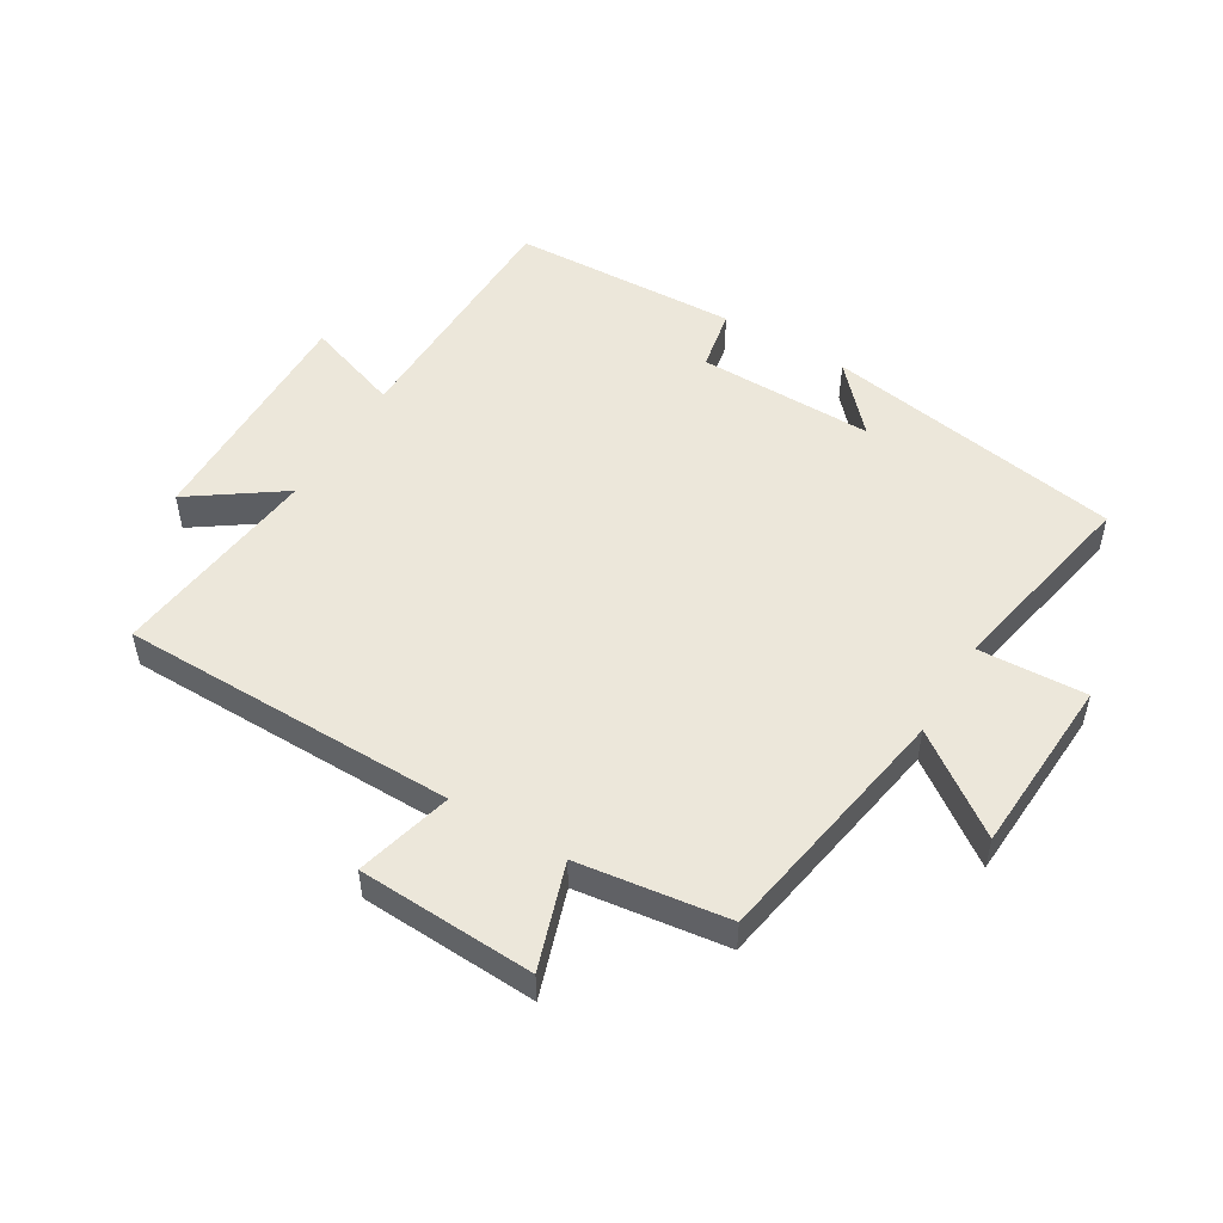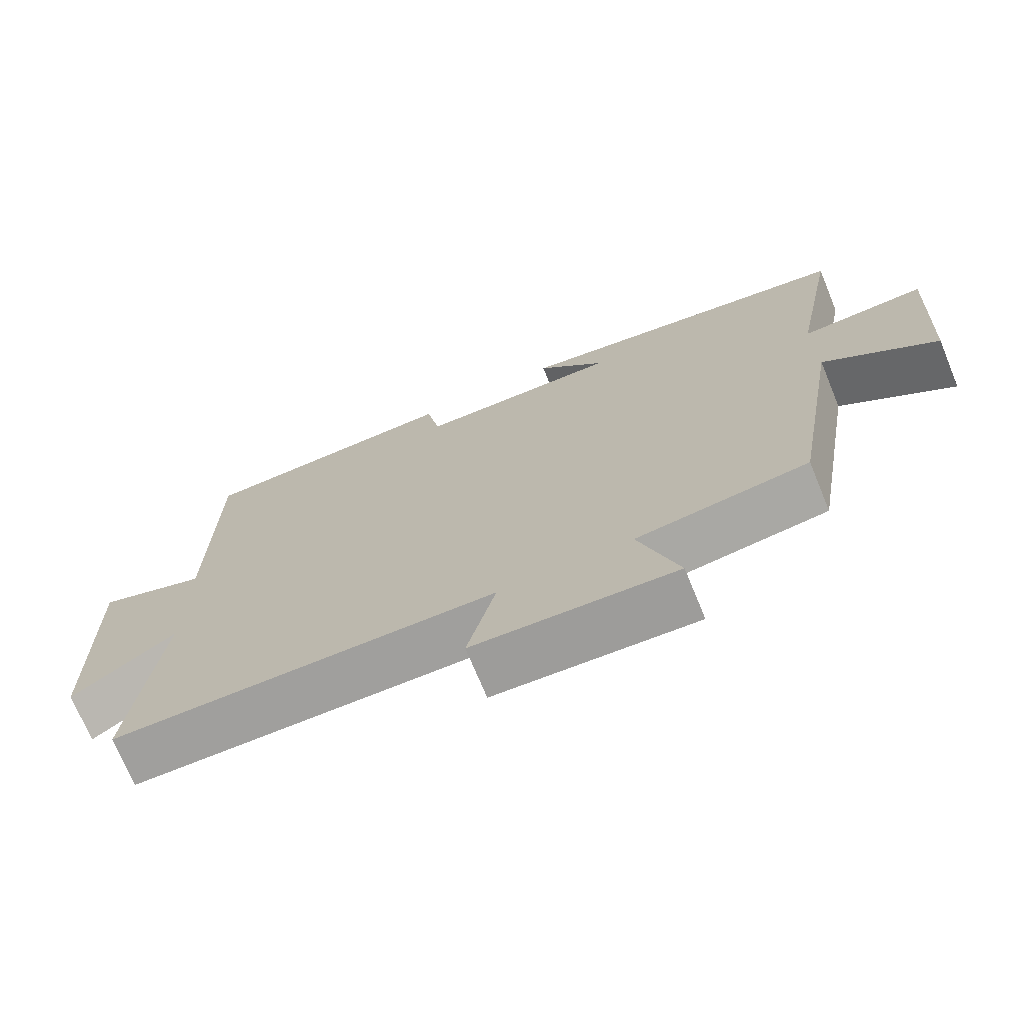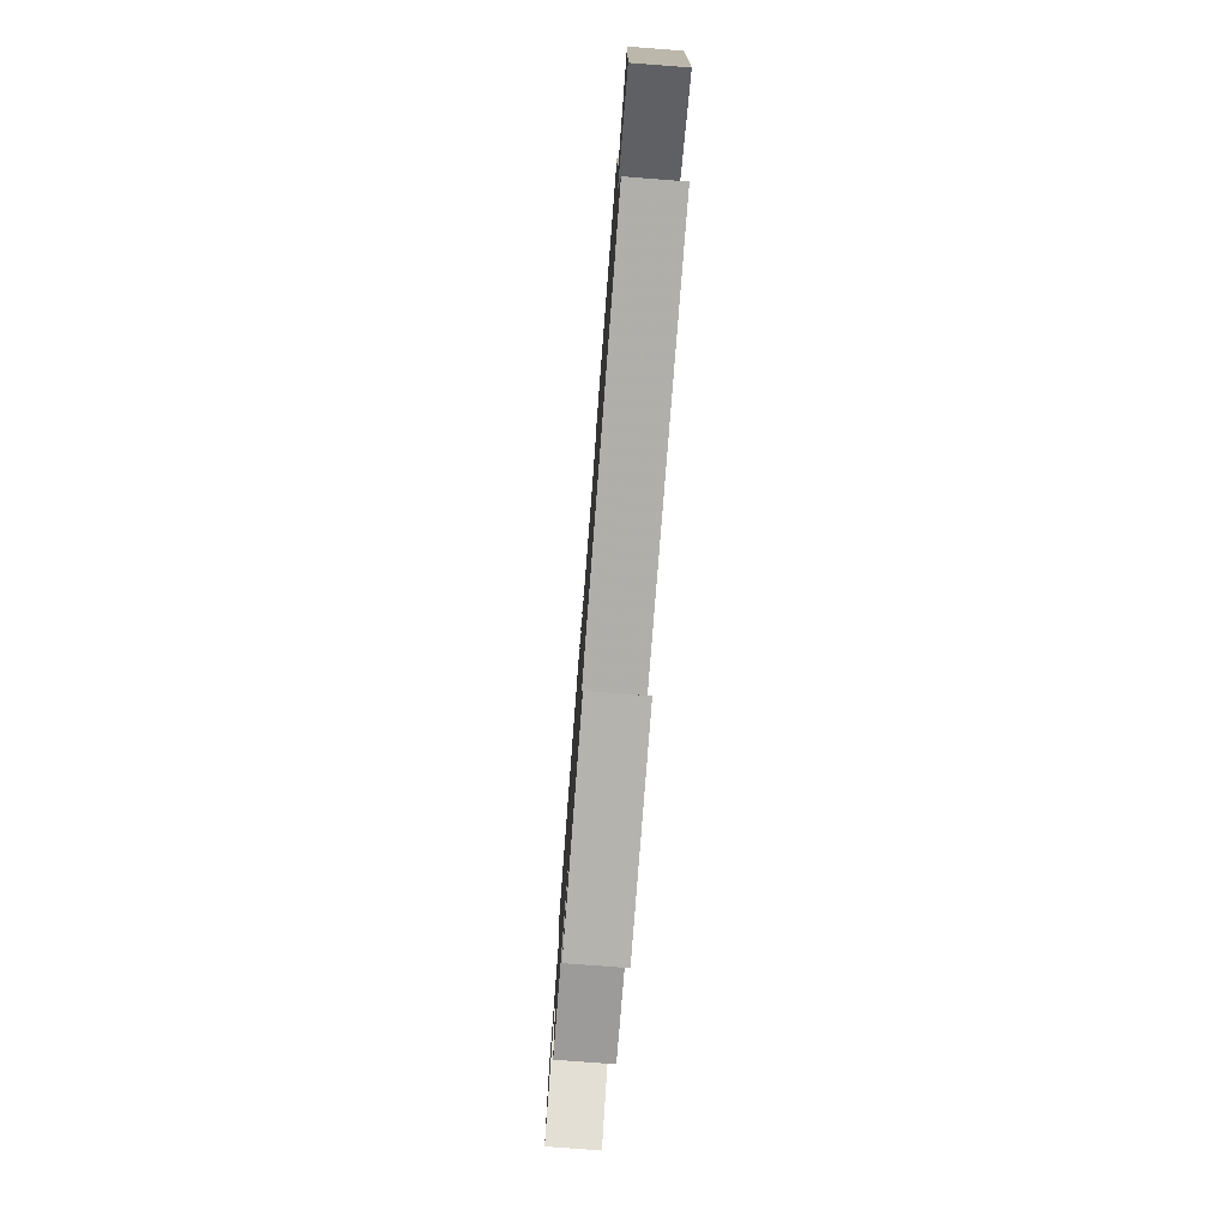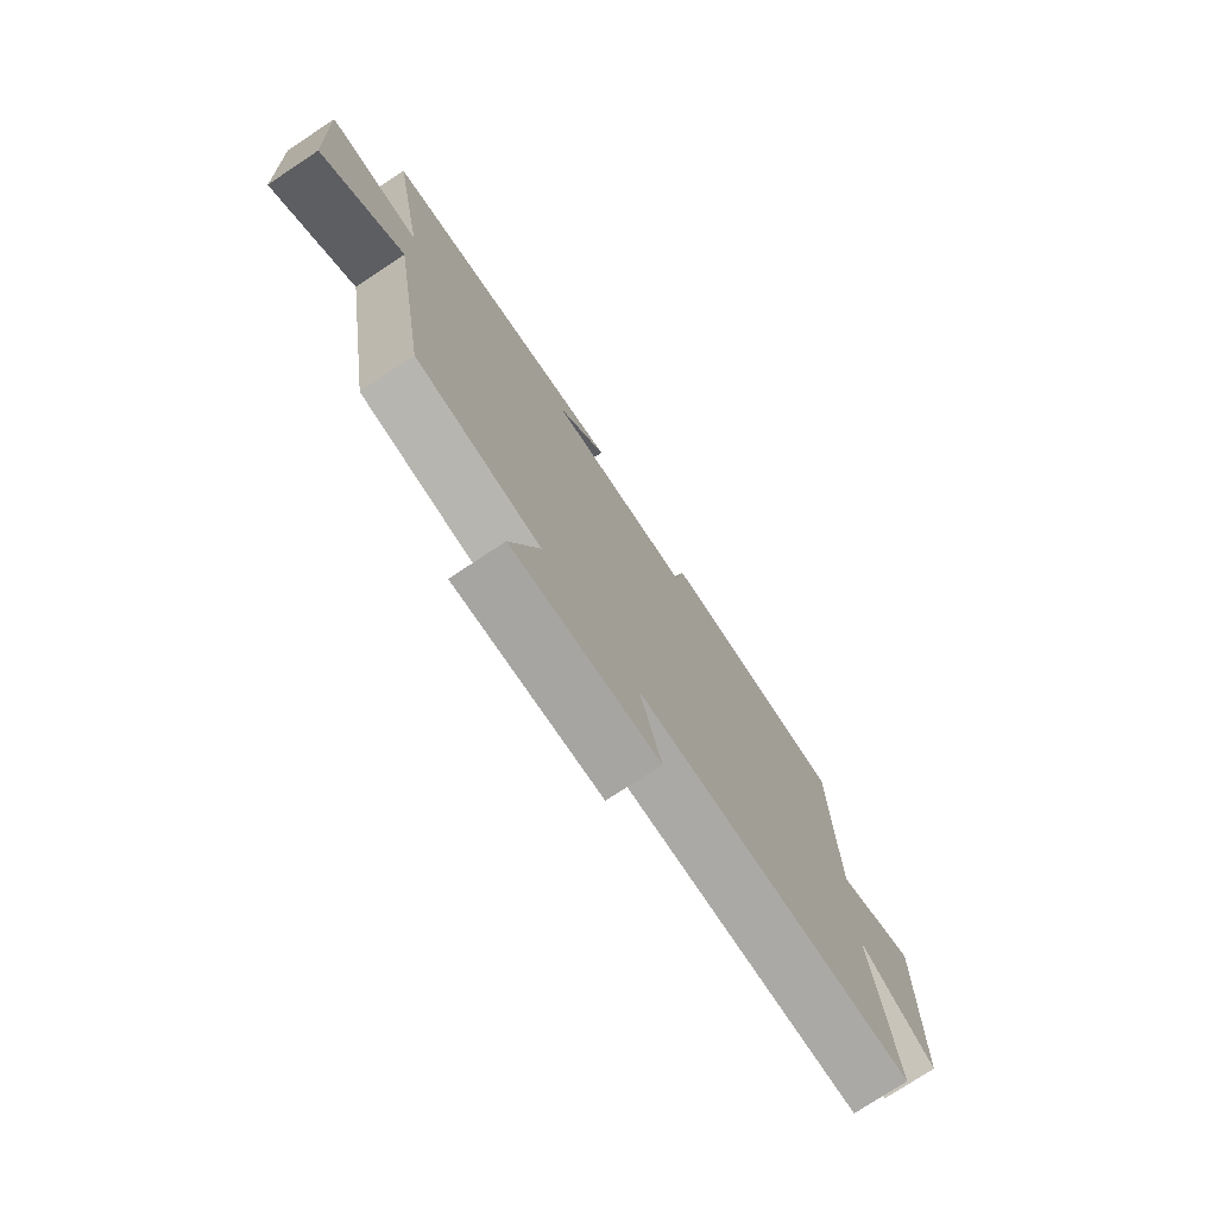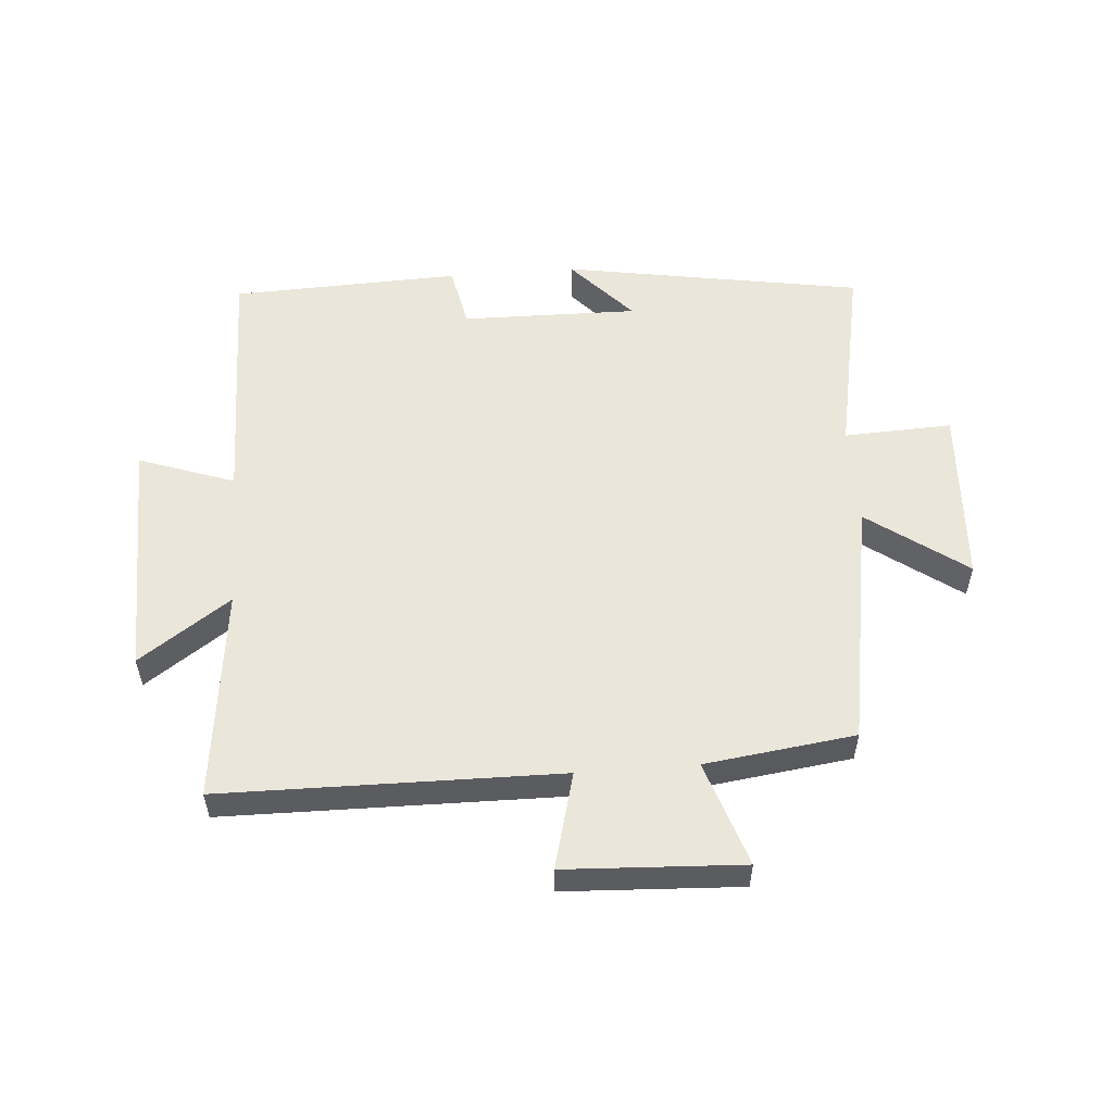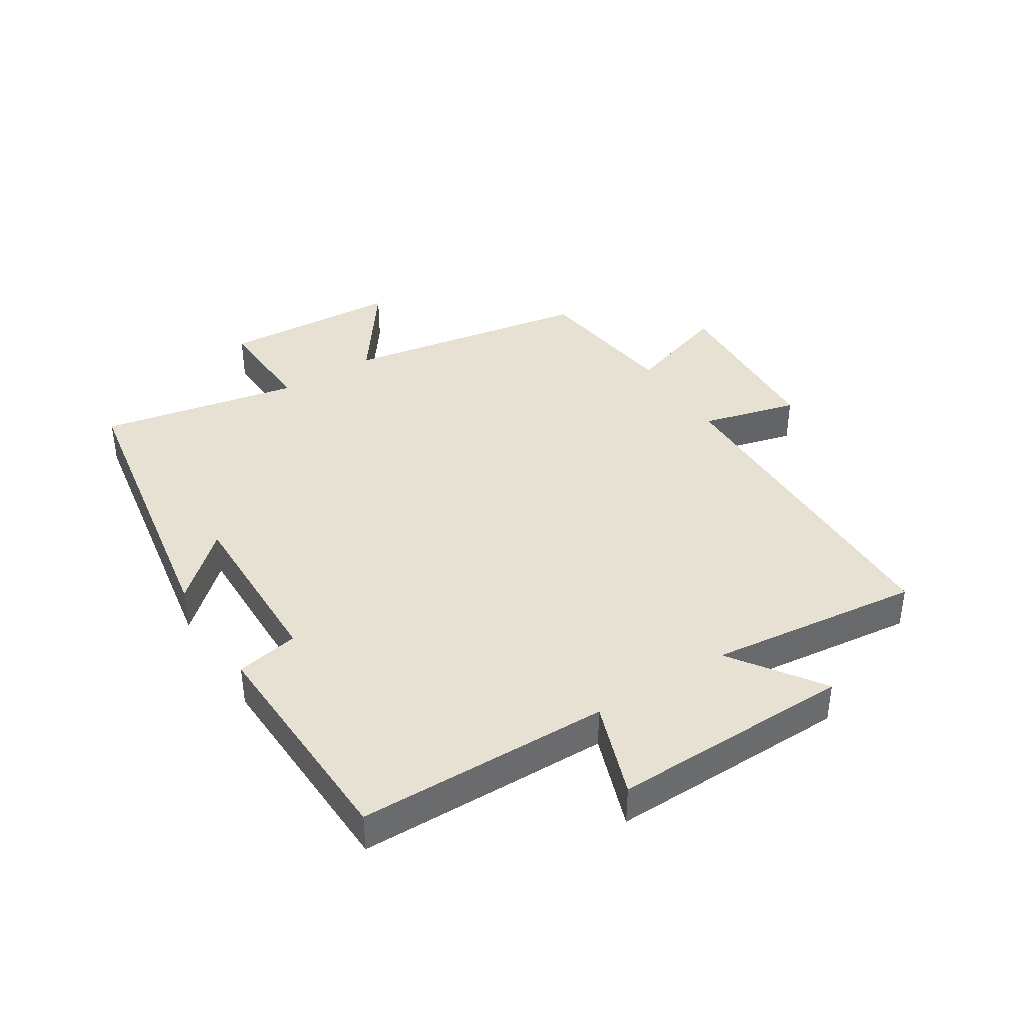
<metadata>
{"format":"obj","ext":"obj","renderer":"f3d","projection":"perspective","resolution":1024,"background":"white","views":[{"elev":51.0,"azim":-149.1,"up":"+Y"},{"elev":-71.7,"azim":-157.6,"up":"+Z"},{"elev":-77.3,"azim":85.6,"up":"+Z"},{"elev":-75.8,"azim":-56.5,"up":"+Z"},{"elev":54.7,"azim":175.6,"up":"+Y"},{"elev":39.5,"azim":57.8,"up":"+Y"}]}
</metadata>
<code>
v -0.563 0.07 0.419
v -0.081 0.07 0.5
v -0.177 0.07 0.395
v 0.107 0.07 0.399
v 0.127 0.07 0.5
v 0.495 0.07 0.486
v 0.5 0.07 0.08
v 0.654 0.07 0.134
v 0.646 0.07 -0.254
v 0.5 0.07 -0.152
v 0.539 0.07 -0.494
v -0.003 0.07 -0.5
v 0.037 0.07 -0.655
v -0.247 0.07 -0.669
v -0.191 0.07 -0.5
v -0.432 0.07 -0.468
v -0.5 0.07 -0.069
v -0.658 0.07 -0.183
v -0.674 0.07 0.105
v -0.5 0.07 0.097
v -0.563 0 0.419
v -0.081 0 0.5
v -0.177 0 0.395
v 0.107 0 0.399
v 0.127 0 0.5
v 0.495 0 0.486
v 0.5 0 0.08
v 0.654 0 0.134
v 0.646 0 -0.254
v 0.5 0 -0.152
v 0.539 0 -0.494
v -0.003 0 -0.5
v 0.037 0 -0.655
v -0.247 0 -0.669
v -0.191 0 -0.5
v -0.432 0 -0.468
v -0.5 0 -0.069
v -0.658 0 -0.183
v -0.674 0 0.105
v -0.5 0 0.097
f 17 18 19 20
f 15 16 17 20
f 15 20 1
f 12 13 14 15
f 10 11 12 15
f 10 15 1
f 7 8 9 10
f 4 5 6 7
f 3 4 7 10
f 1 2 3
f 1 3 10
f 40 39 38 37
f 40 37 36 35
f 21 40 35
f 35 34 33 32
f 35 32 31 30
f 21 35 30
f 30 29 28 27
f 27 26 25 24
f 30 27 24 23
f 23 22 21
f 30 23 21
f 1 21 22 2
f 2 22 23 3
f 3 23 24 4
f 4 24 25 5
f 5 25 26 6
f 6 26 27 7
f 7 27 28 8
f 8 28 29 9
f 9 29 30 10
f 10 30 31 11
f 11 31 32 12
f 12 32 33 13
f 13 33 34 14
f 14 34 35 15
f 15 35 36 16
f 16 36 37 17
f 17 37 38 18
f 18 38 39 19
f 19 39 40 20
f 20 40 21 1

</code>
